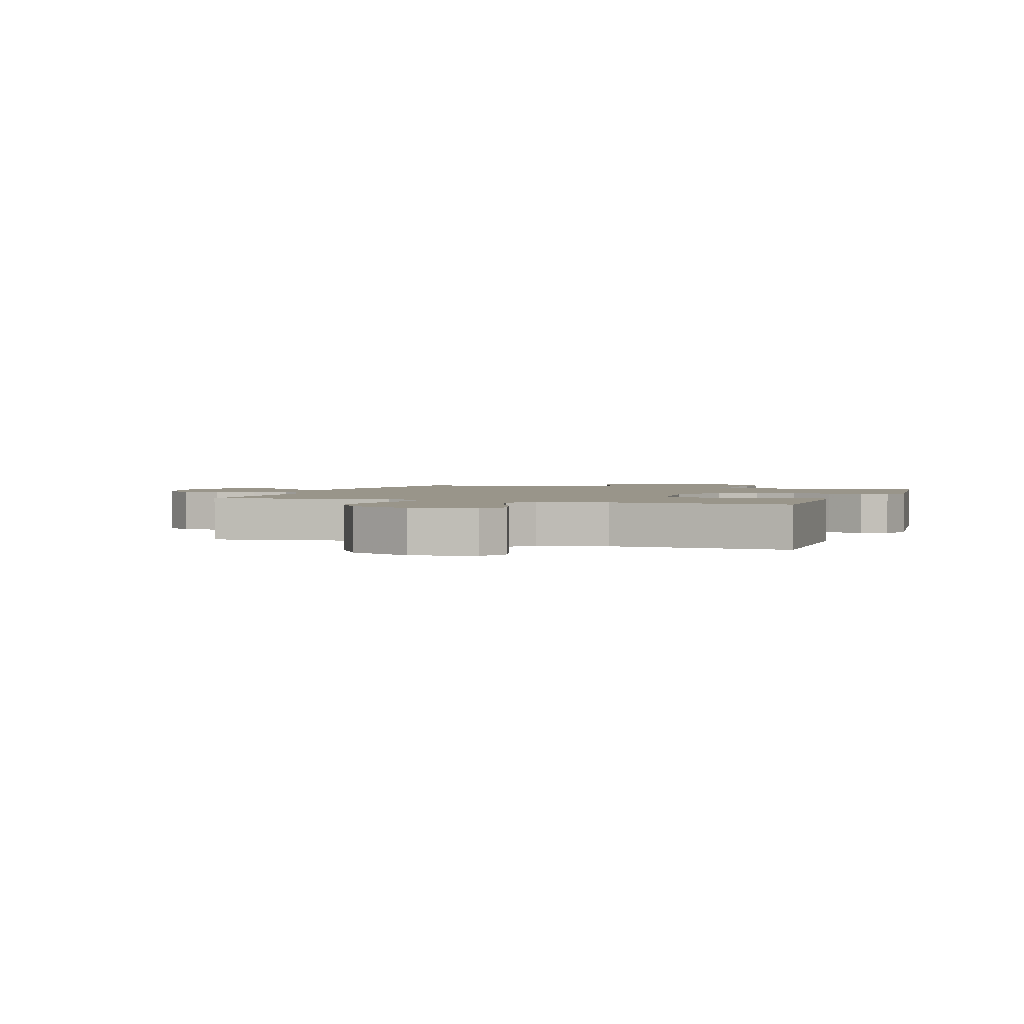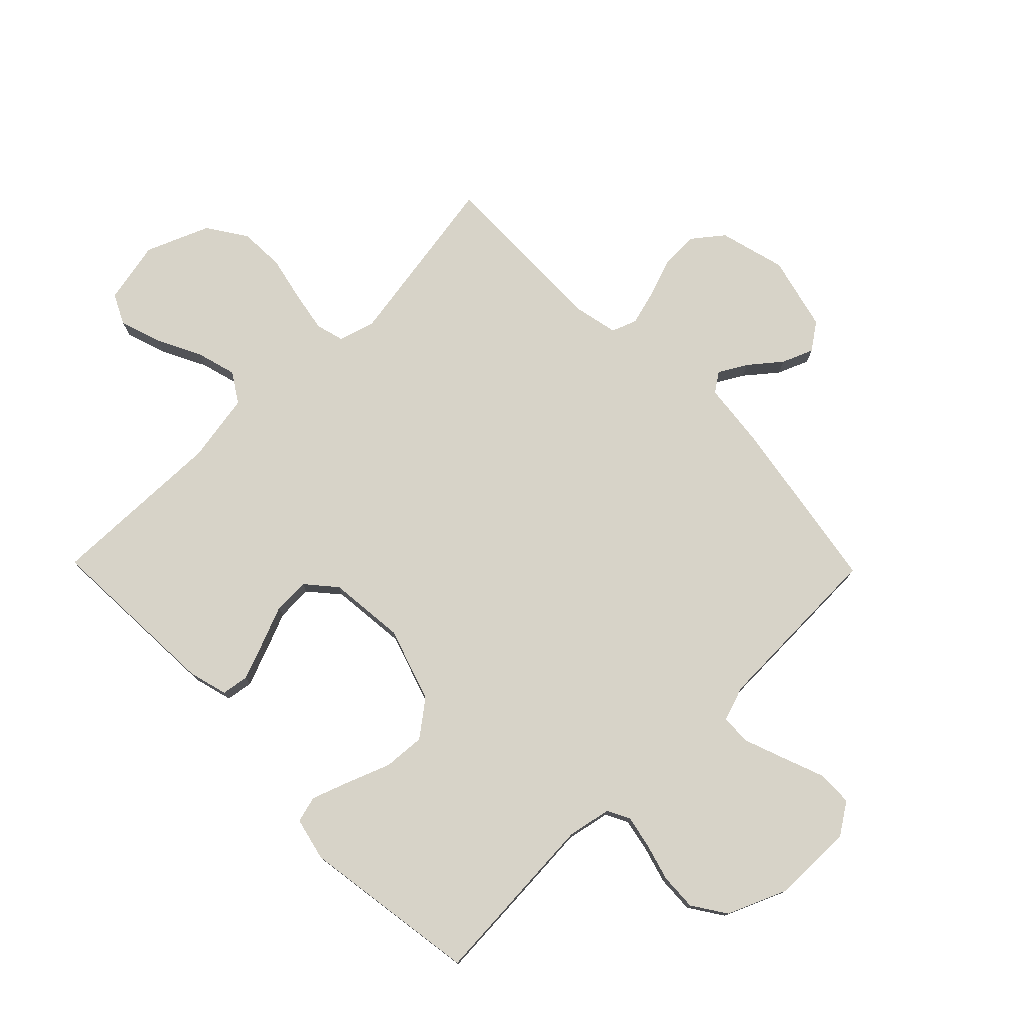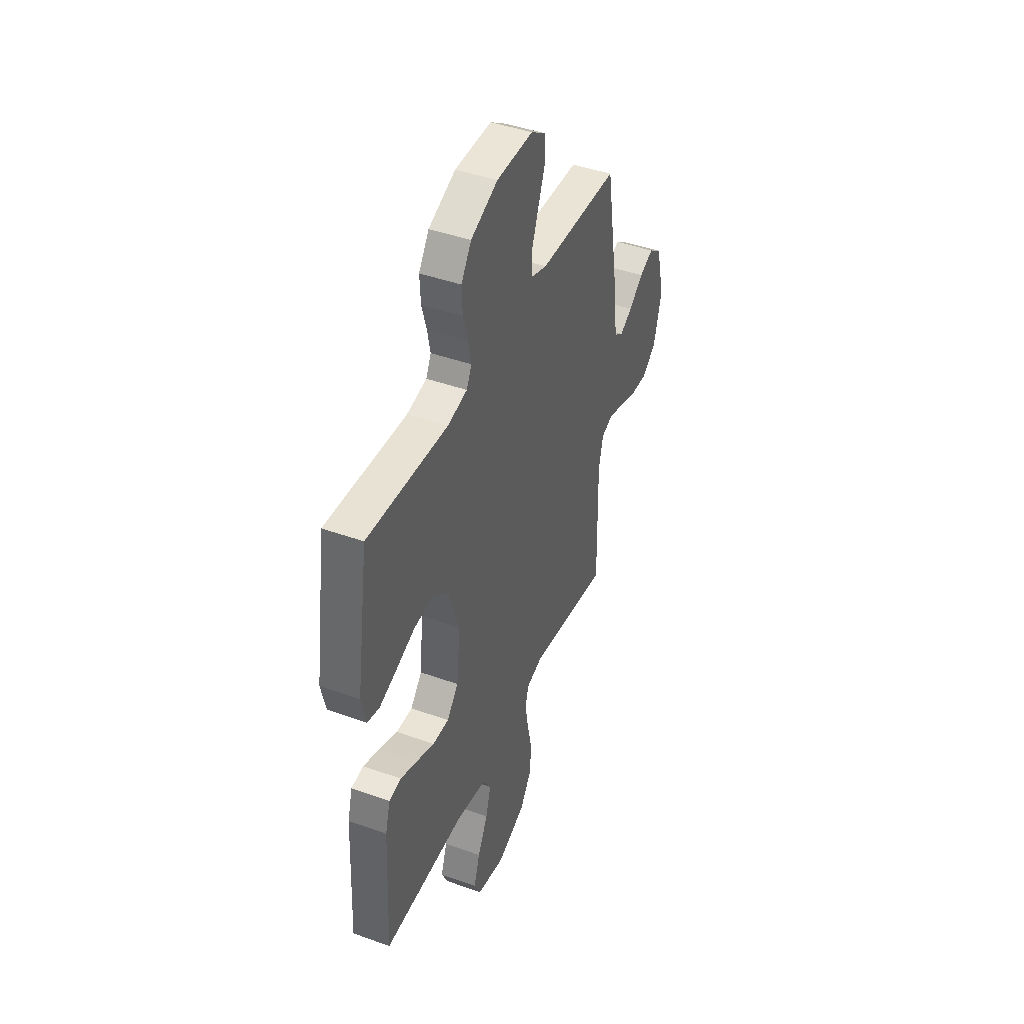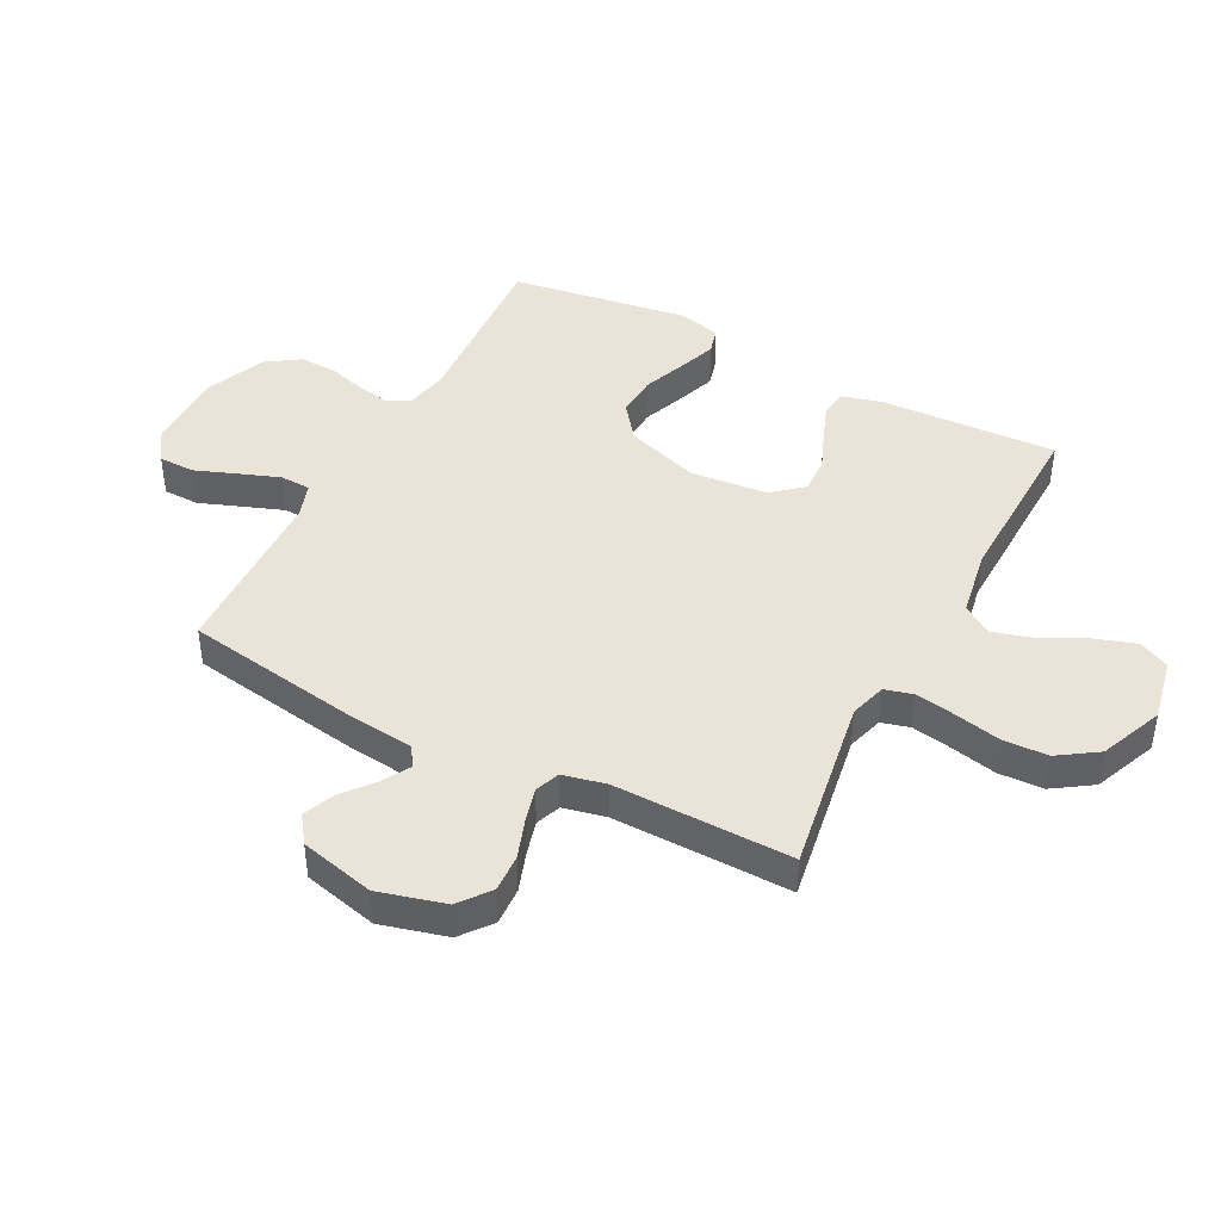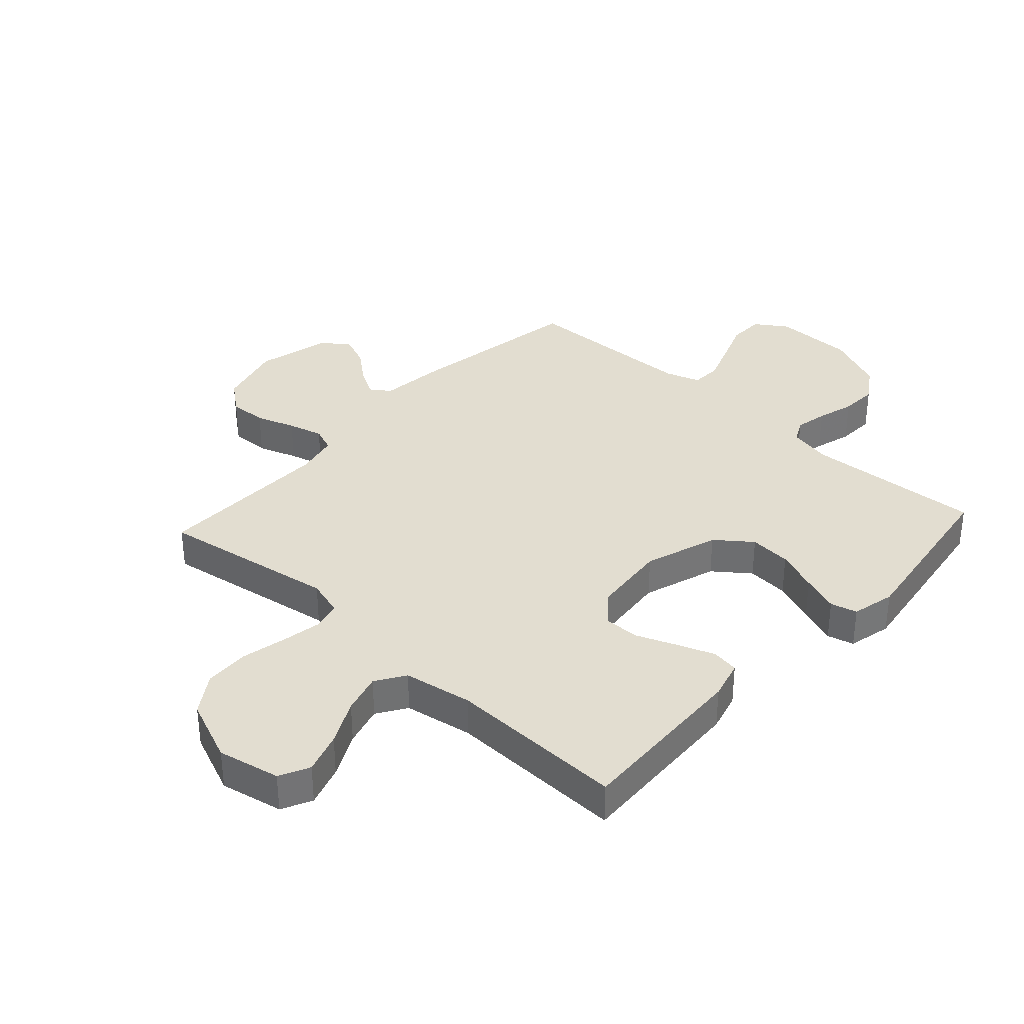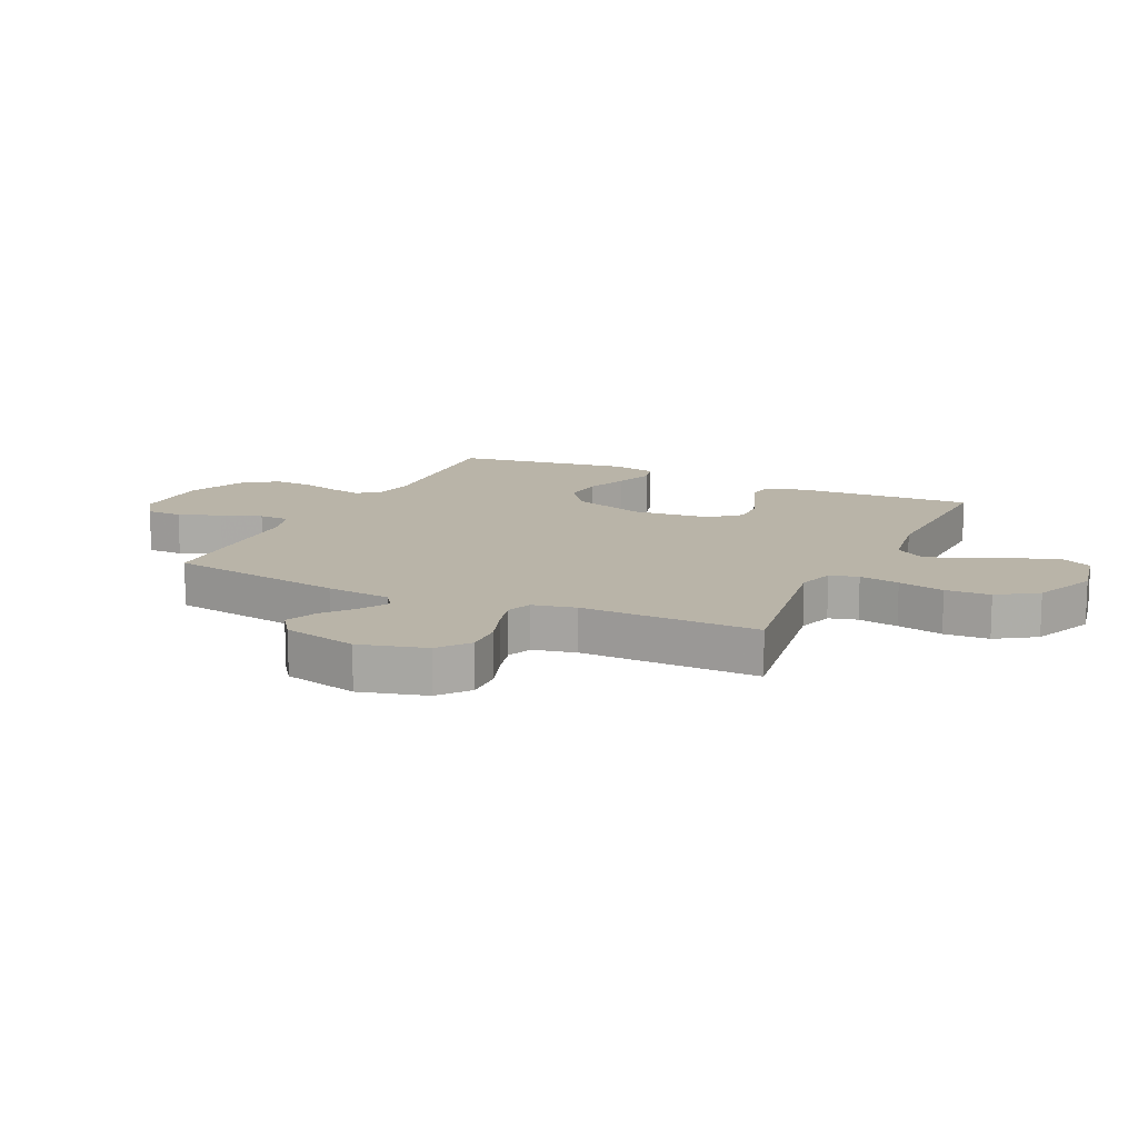
<metadata>
{"format":"obj","ext":"obj","renderer":"f3d","projection":"perspective","resolution":1024,"background":"white","views":[{"elev":2.0,"azim":-159.9,"up":"+Y"},{"elev":76.9,"azim":-44.4,"up":"+Y"},{"elev":43.7,"azim":-67.1,"up":"+Z"},{"elev":43.2,"azim":117.5,"up":"+Y"},{"elev":35.2,"azim":-137.5,"up":"+Y"},{"elev":13.3,"azim":115.3,"up":"+Y"}]}
</metadata>
<code>
v -0.5 0.07 -0.5
v -0.486 0.07 -0.2
v -0.468 0.07 -0.134
v -0.422 0.07 -0.127
v -0.359 0.07 -0.151
v -0.292 0.07 -0.178
v -0.231 0.07 -0.18
v -0.188 0.07 -0.13
v -0.175 0.07 0
v -0.216 0.07 0.125
v -0.276 0.07 0.171
v -0.347 0.07 0.166
v -0.419 0.07 0.138
v -0.483 0.07 0.115
v -0.528 0.07 0.127
v -0.545 0.07 0.2
v -0.5 0.07 0.5
v -0.2 0.07 0.481
v -0.126 0.07 0.496
v -0.107 0.07 0.534
v -0.118 0.07 0.589
v -0.136 0.07 0.652
v -0.139 0.07 0.715
v -0.101 0.07 0.772
v 0 0.07 0.815
v 0.136 0.07 0.816
v 0.19 0.07 0.78
v 0.191 0.07 0.719
v 0.164 0.07 0.648
v 0.139 0.07 0.58
v 0.141 0.07 0.529
v 0.2 0.07 0.509
v 0.5 0.07 0.5
v 0.549 0.07 0.2
v 0.561 0.07 0.09
v 0.594 0.07 0.067
v 0.641 0.07 0.094
v 0.694 0.07 0.137
v 0.747 0.07 0.159
v 0.793 0.07 0.126
v 0.824 0.07 0
v 0.794 0.07 -0.112
v 0.742 0.07 -0.153
v 0.678 0.07 -0.15
v 0.612 0.07 -0.127
v 0.553 0.07 -0.111
v 0.511 0.07 -0.127
v 0.495 0.07 -0.2
v 0.5 0.07 -0.5
v 0.2 0.07 -0.451
v 0.138 0.07 -0.469
v 0.125 0.07 -0.517
v 0.137 0.07 -0.585
v 0.154 0.07 -0.663
v 0.151 0.07 -0.739
v 0.107 0.07 -0.805
v 0 0.07 -0.849
v -0.106 0.07 -0.827
v -0.131 0.07 -0.776
v -0.108 0.07 -0.706
v -0.07 0.07 -0.631
v -0.051 0.07 -0.563
v -0.083 0.07 -0.513
v -0.2 0.07 -0.493
v -0.5 0 -0.5
v -0.486 0 -0.2
v -0.468 0 -0.134
v -0.422 0 -0.127
v -0.359 0 -0.151
v -0.292 0 -0.178
v -0.231 0 -0.18
v -0.188 0 -0.13
v -0.175 0 0
v -0.216 0 0.125
v -0.276 0 0.171
v -0.347 0 0.166
v -0.419 0 0.138
v -0.483 0 0.115
v -0.528 0 0.127
v -0.545 0 0.2
v -0.5 0 0.5
v -0.2 0 0.481
v -0.126 0 0.496
v -0.107 0 0.534
v -0.118 0 0.589
v -0.136 0 0.652
v -0.139 0 0.715
v -0.101 0 0.772
v 0 0 0.815
v 0.136 0 0.816
v 0.19 0 0.78
v 0.191 0 0.719
v 0.164 0 0.648
v 0.139 0 0.58
v 0.141 0 0.529
v 0.2 0 0.509
v 0.5 0 0.5
v 0.549 0 0.2
v 0.561 0 0.09
v 0.594 0 0.067
v 0.641 0 0.094
v 0.694 0 0.137
v 0.747 0 0.159
v 0.793 0 0.126
v 0.824 0 0
v 0.794 0 -0.112
v 0.742 0 -0.153
v 0.678 0 -0.15
v 0.612 0 -0.127
v 0.553 0 -0.111
v 0.511 0 -0.127
v 0.495 0 -0.2
v 0.5 0 -0.5
v 0.2 0 -0.451
v 0.138 0 -0.469
v 0.125 0 -0.517
v 0.137 0 -0.585
v 0.154 0 -0.663
v 0.151 0 -0.739
v 0.107 0 -0.805
v 0 0 -0.849
v -0.106 0 -0.827
v -0.131 0 -0.776
v -0.108 0 -0.706
v -0.07 0 -0.631
v -0.051 0 -0.563
v -0.083 0 -0.513
v -0.2 0 -0.493
f 59 60 61
f 58 59 61
f 57 58 61
f 56 57 61
f 55 56 61
f 54 55 61
f 53 54 61
f 52 53 61 62
f 51 52 62 63
f 48 49 50
f 51 63 64
f 50 51 64
f 48 50 64
f 47 48 64
f 43 44 45
f 42 43 45
f 41 42 45
f 40 41 45
f 39 40 45
f 38 39 45
f 37 38 45
f 36 37 45 46
f 35 36 46 47
f 35 47 64
f 34 35 64
f 33 34 64
f 32 33 64
f 27 28 29
f 26 27 29
f 25 26 29
f 24 25 29
f 23 24 29
f 22 23 29
f 21 22 29
f 20 21 29 30
f 19 20 30 31
f 16 17 18
f 15 16 18
f 14 15 18
f 13 14 18
f 12 13 18
f 19 31 32
f 18 19 32
f 12 18 32
f 11 12 32
f 4 5 6
f 3 4 6
f 2 3 6
f 1 2 6
f 64 1 6
f 64 6 7
f 10 11 32
f 9 10 32
f 8 9 32 64
f 7 8 64
f 125 124 123
f 125 123 122
f 125 122 121
f 125 121 120
f 125 120 119
f 125 119 118
f 125 118 117
f 126 125 117 116
f 127 126 116 115
f 114 113 112
f 128 127 115
f 128 115 114
f 128 114 112
f 128 112 111
f 109 108 107
f 109 107 106
f 109 106 105
f 109 105 104
f 109 104 103
f 109 103 102
f 109 102 101
f 110 109 101 100
f 111 110 100 99
f 128 111 99
f 128 99 98
f 128 98 97
f 128 97 96
f 93 92 91
f 93 91 90
f 93 90 89
f 93 89 88
f 93 88 87
f 93 87 86
f 93 86 85
f 94 93 85 84
f 95 94 84 83
f 82 81 80
f 82 80 79
f 82 79 78
f 82 78 77
f 82 77 76
f 96 95 83
f 96 83 82
f 96 82 76
f 96 76 75
f 70 69 68
f 70 68 67
f 70 67 66
f 70 66 65
f 70 65 128
f 71 70 128
f 96 75 74
f 96 74 73
f 128 96 73 72
f 128 72 71
f 1 65 66 2
f 2 66 67 3
f 3 67 68 4
f 4 68 69 5
f 5 69 70 6
f 6 70 71 7
f 7 71 72 8
f 8 72 73 9
f 9 73 74 10
f 10 74 75 11
f 11 75 76 12
f 12 76 77 13
f 13 77 78 14
f 14 78 79 15
f 15 79 80 16
f 16 80 81 17
f 17 81 82 18
f 18 82 83 19
f 19 83 84 20
f 20 84 85 21
f 21 85 86 22
f 22 86 87 23
f 23 87 88 24
f 24 88 89 25
f 25 89 90 26
f 26 90 91 27
f 27 91 92 28
f 28 92 93 29
f 29 93 94 30
f 30 94 95 31
f 31 95 96 32
f 32 96 97 33
f 33 97 98 34
f 34 98 99 35
f 35 99 100 36
f 36 100 101 37
f 37 101 102 38
f 38 102 103 39
f 39 103 104 40
f 40 104 105 41
f 41 105 106 42
f 42 106 107 43
f 43 107 108 44
f 44 108 109 45
f 45 109 110 46
f 46 110 111 47
f 47 111 112 48
f 48 112 113 49
f 49 113 114 50
f 50 114 115 51
f 51 115 116 52
f 52 116 117 53
f 53 117 118 54
f 54 118 119 55
f 55 119 120 56
f 56 120 121 57
f 57 121 122 58
f 58 122 123 59
f 59 123 124 60
f 60 124 125 61
f 61 125 126 62
f 62 126 127 63
f 63 127 128 64
f 64 128 65 1

</code>
